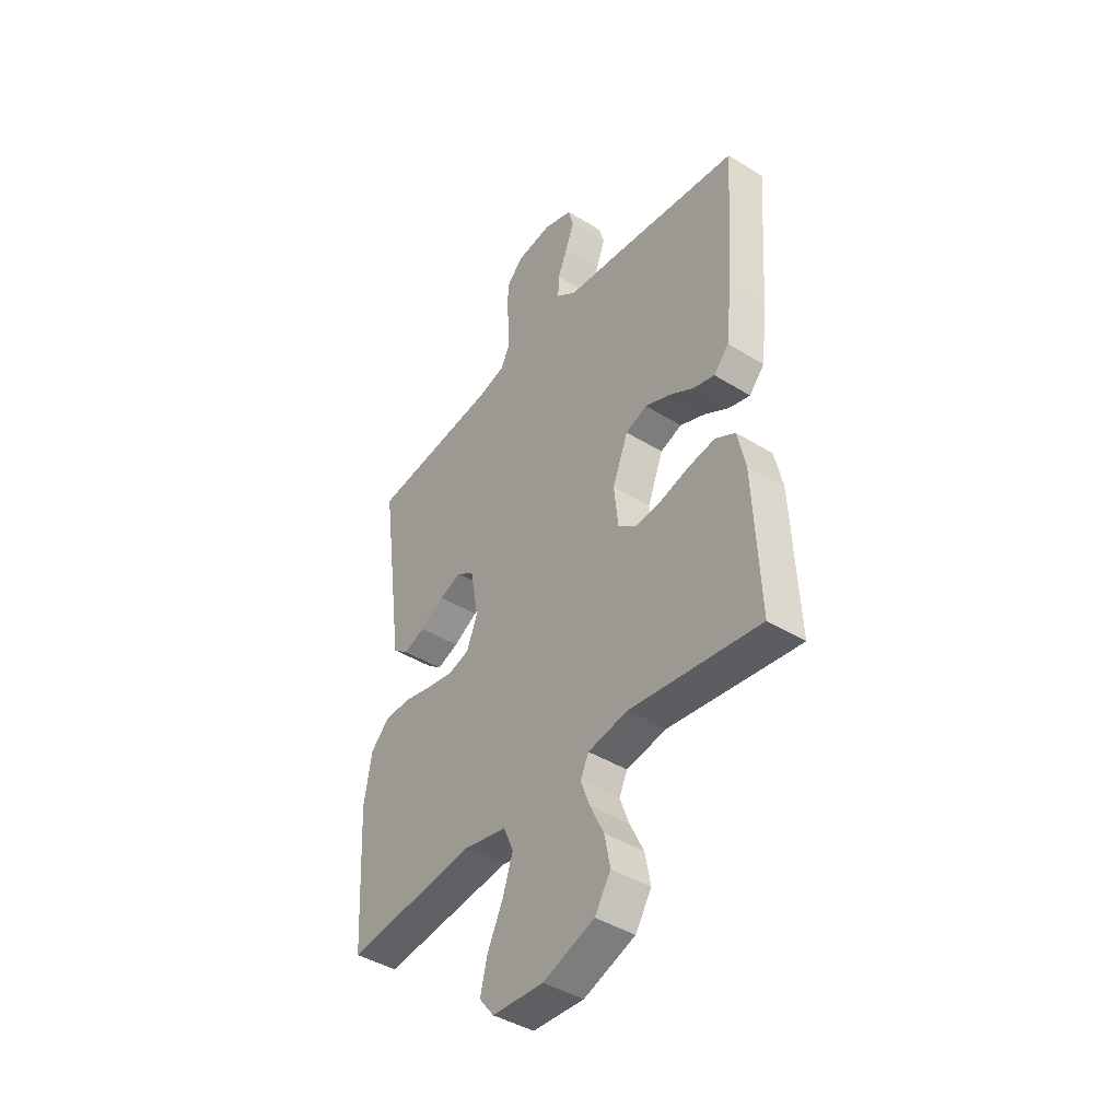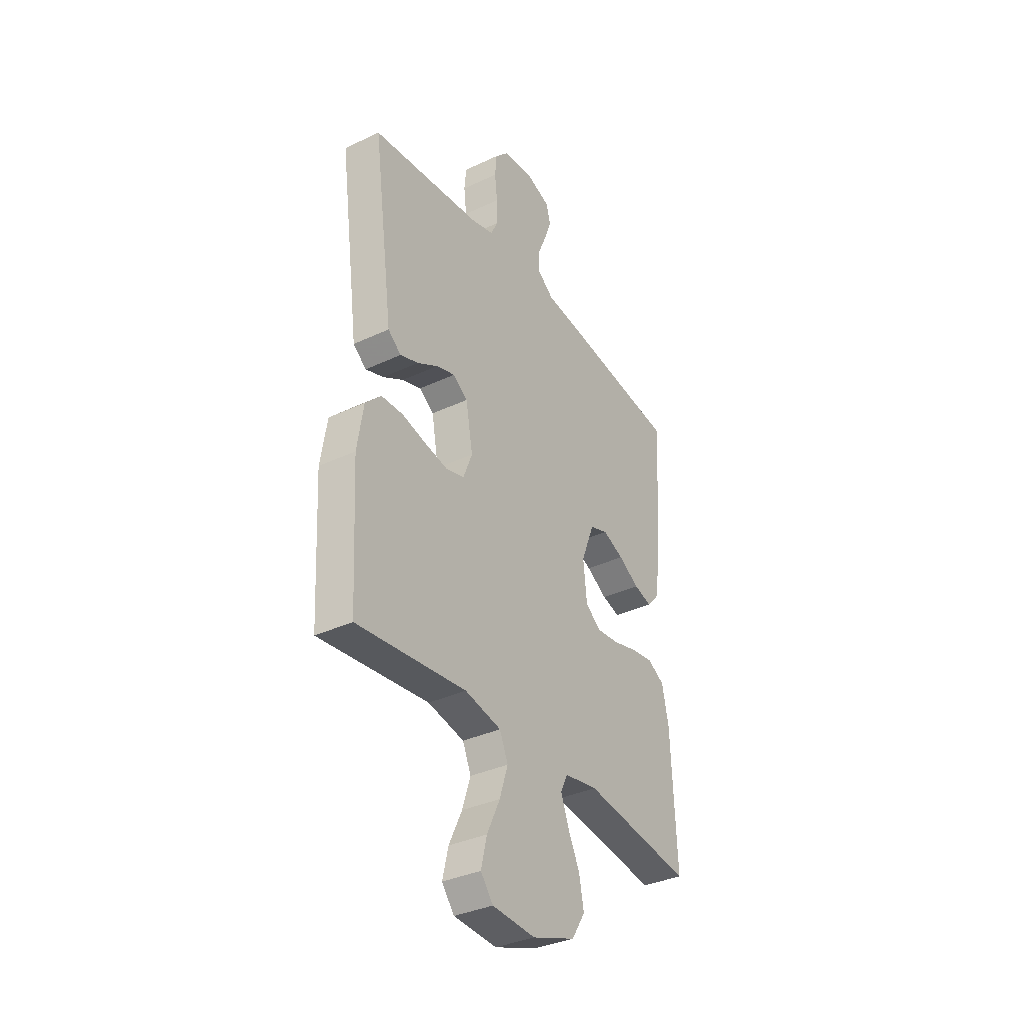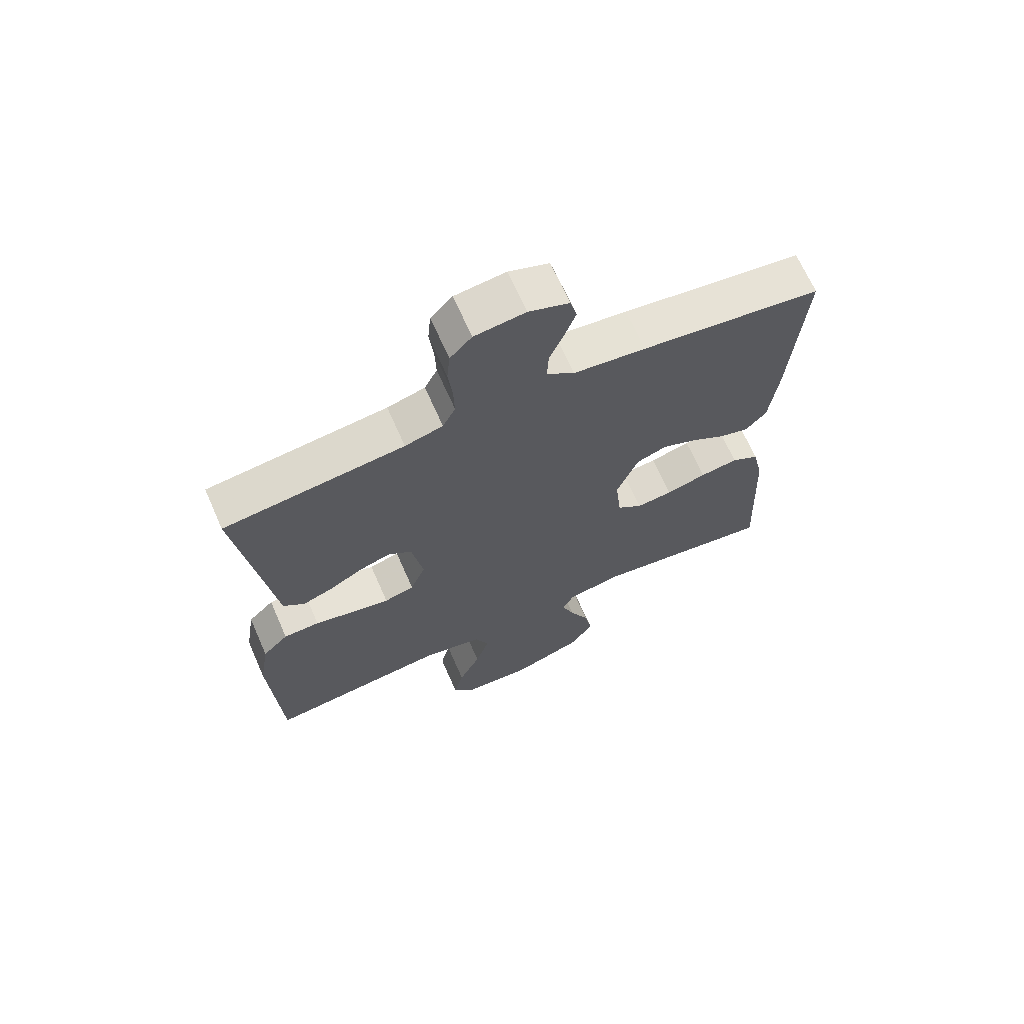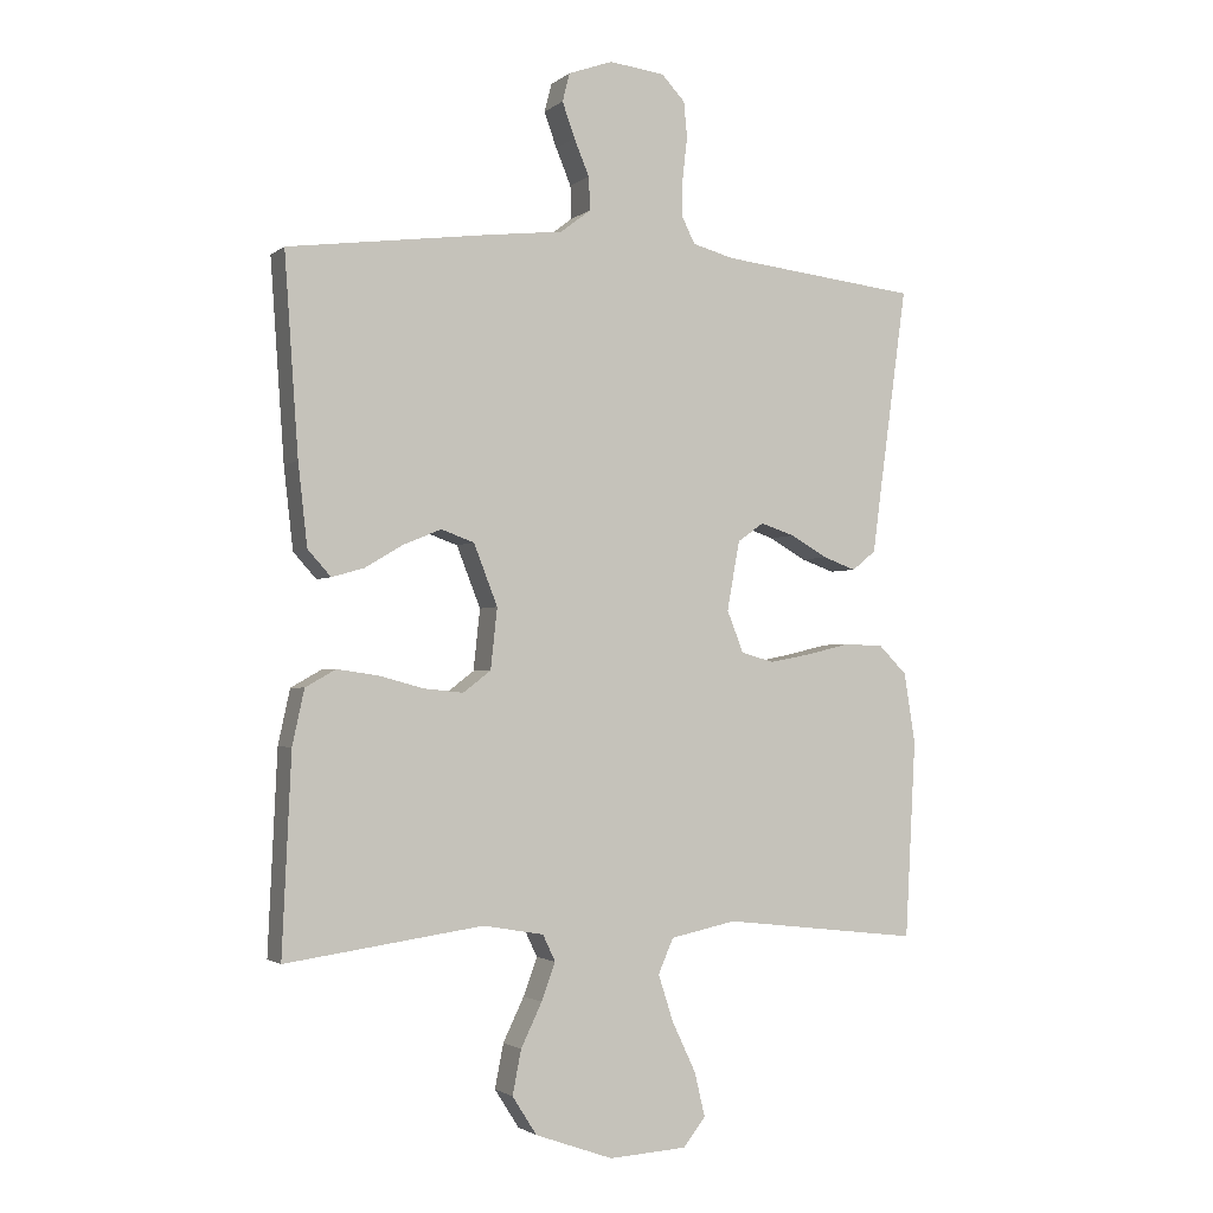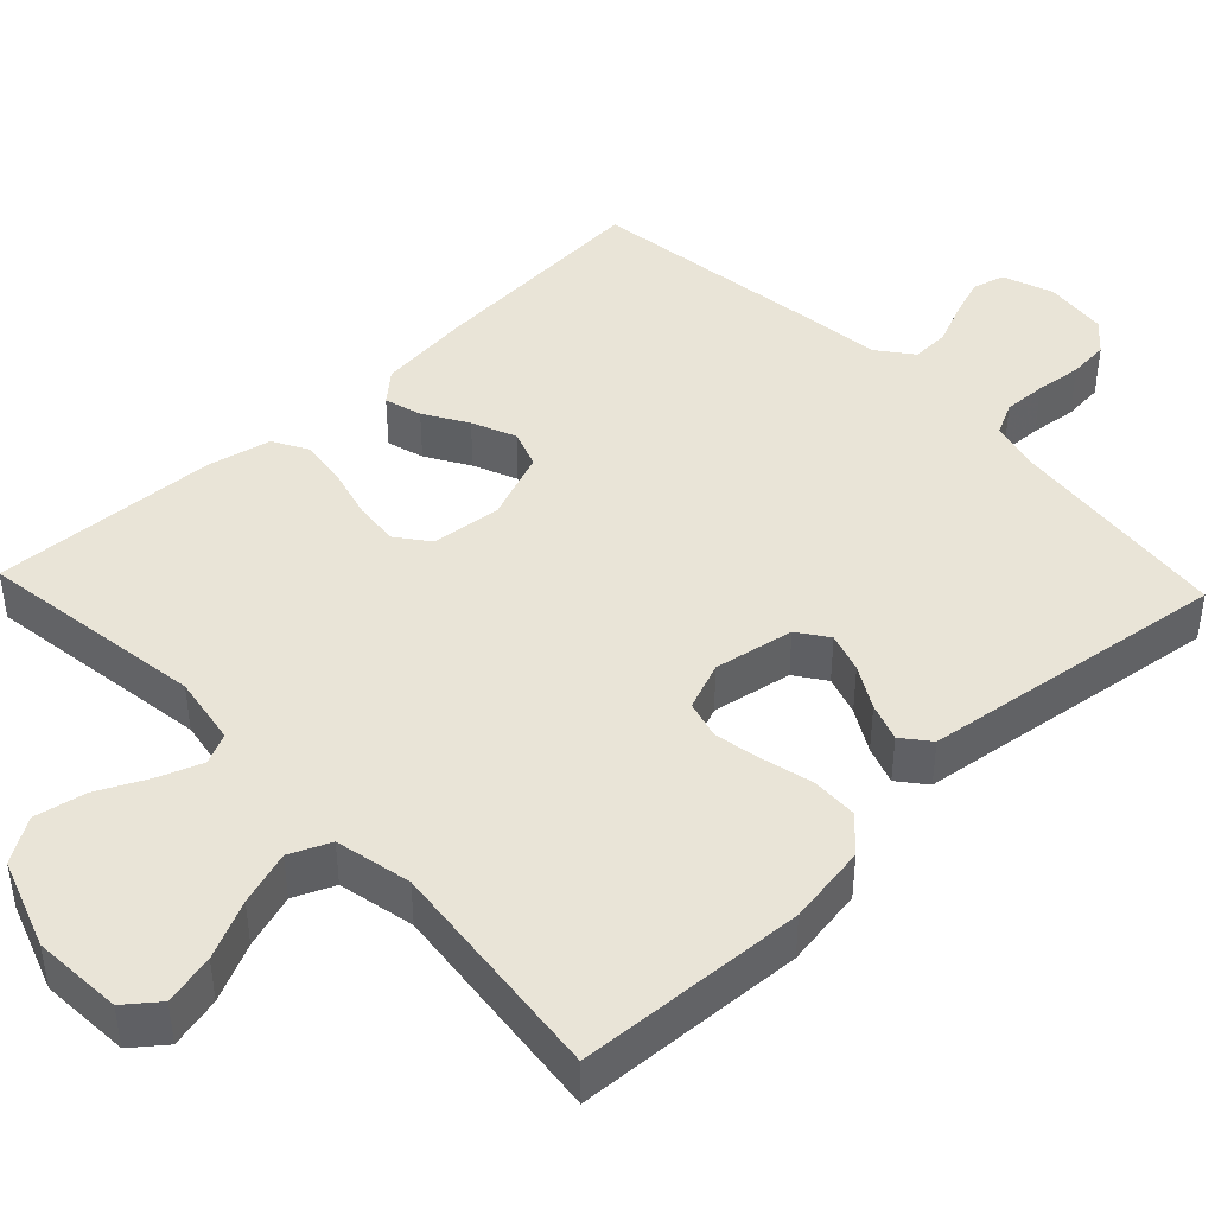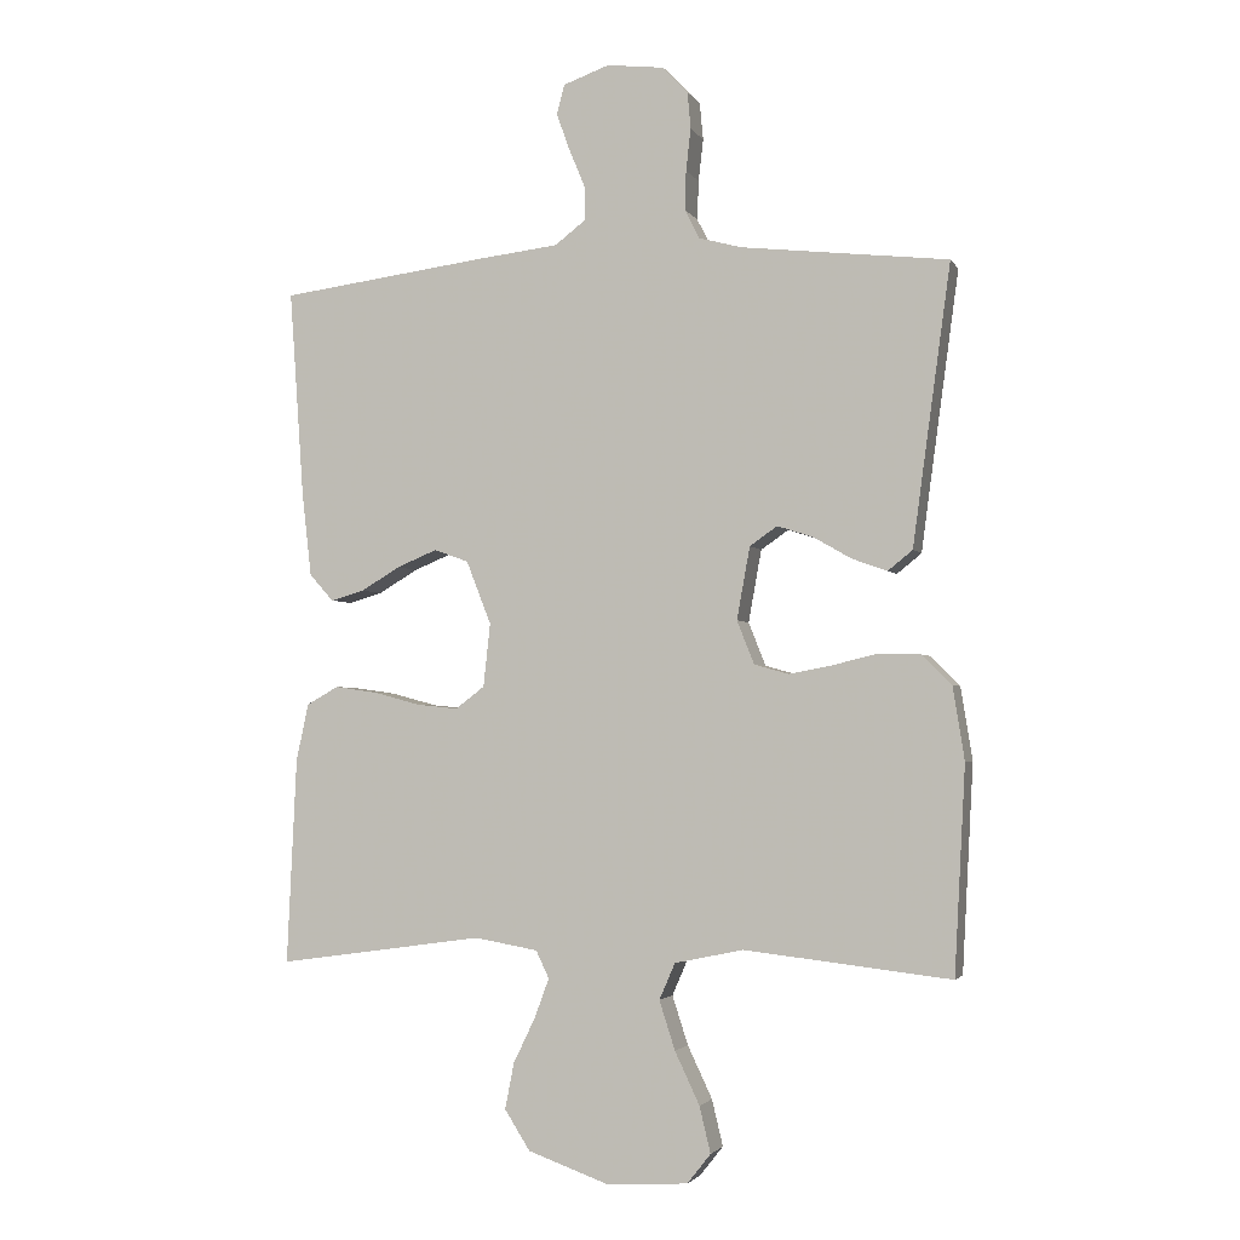
<metadata>
{"format":"obj","ext":"obj","renderer":"f3d","projection":"perspective","resolution":1024,"background":"white","views":[{"elev":-42.6,"azim":53.6,"up":"+Z"},{"elev":-35.3,"azim":-58.0,"up":"+Z"},{"elev":67.7,"azim":-23.8,"up":"+Z"},{"elev":-2.1,"azim":156.2,"up":"+Z"},{"elev":43.3,"azim":-133.5,"up":"+Y"},{"elev":-2.7,"azim":-163.3,"up":"+Z"}]}
</metadata>
<code>
v 0.5 0.07 -0.5
v 0.2 0.07 -0.458
v 0.108 0.07 -0.474
v 0.089 0.07 -0.514
v 0.11 0.07 -0.571
v 0.142 0.07 -0.637
v 0.155 0.07 -0.704
v 0.118 0.07 -0.762
v 0 0.07 -0.804
v -0.118 0.07 -0.797
v -0.152 0.07 -0.754
v -0.136 0.07 -0.687
v -0.1 0.07 -0.611
v -0.077 0.07 -0.54
v -0.1 0.07 -0.487
v -0.2 0.07 -0.466
v -0.5 0.07 -0.5
v -0.516 0.07 -0.2
v -0.499 0.07 -0.094
v -0.456 0.07 -0.051
v -0.396 0.07 -0.049
v -0.33 0.07 -0.065
v -0.267 0.07 -0.077
v -0.217 0.07 -0.063
v -0.192 0.07 0
v -0.211 0.07 0.105
v -0.251 0.07 0.133
v -0.303 0.07 0.116
v -0.359 0.07 0.084
v -0.409 0.07 0.066
v -0.445 0.07 0.095
v -0.459 0.07 0.2
v -0.5 0.07 0.5
v -0.2 0.07 0.534
v -0.137 0.07 0.551
v -0.116 0.07 0.593
v -0.118 0.07 0.65
v -0.125 0.07 0.711
v -0.12 0.07 0.765
v -0.084 0.07 0.803
v 0 0.07 0.813
v 0.067 0.07 0.789
v 0.078 0.07 0.746
v 0.059 0.07 0.693
v 0.036 0.07 0.638
v 0.034 0.07 0.588
v 0.08 0.07 0.553
v 0.2 0.07 0.539
v 0.5 0.07 0.5
v 0.479 0.07 0.2
v 0.465 0.07 0.077
v 0.43 0.07 0.038
v 0.381 0.07 0.052
v 0.324 0.07 0.086
v 0.266 0.07 0.11
v 0.216 0.07 0.092
v 0.18 0.07 0
v 0.19 0.07 -0.092
v 0.232 0.07 -0.124
v 0.292 0.07 -0.118
v 0.359 0.07 -0.1
v 0.422 0.07 -0.091
v 0.468 0.07 -0.117
v 0.486 0.07 -0.2
v 0.5 0 -0.5
v 0.2 0 -0.458
v 0.108 0 -0.474
v 0.089 0 -0.514
v 0.11 0 -0.571
v 0.142 0 -0.637
v 0.155 0 -0.704
v 0.118 0 -0.762
v 0 0 -0.804
v -0.118 0 -0.797
v -0.152 0 -0.754
v -0.136 0 -0.687
v -0.1 0 -0.611
v -0.077 0 -0.54
v -0.1 0 -0.487
v -0.2 0 -0.466
v -0.5 0 -0.5
v -0.516 0 -0.2
v -0.499 0 -0.094
v -0.456 0 -0.051
v -0.396 0 -0.049
v -0.33 0 -0.065
v -0.267 0 -0.077
v -0.217 0 -0.063
v -0.192 0 0
v -0.211 0 0.105
v -0.251 0 0.133
v -0.303 0 0.116
v -0.359 0 0.084
v -0.409 0 0.066
v -0.445 0 0.095
v -0.459 0 0.2
v -0.5 0 0.5
v -0.2 0 0.534
v -0.137 0 0.551
v -0.116 0 0.593
v -0.118 0 0.65
v -0.125 0 0.711
v -0.12 0 0.765
v -0.084 0 0.803
v 0 0 0.813
v 0.067 0 0.789
v 0.078 0 0.746
v 0.059 0 0.693
v 0.036 0 0.638
v 0.034 0 0.588
v 0.08 0 0.553
v 0.2 0 0.539
v 0.5 0 0.5
v 0.479 0 0.2
v 0.465 0 0.077
v 0.43 0 0.038
v 0.381 0 0.052
v 0.324 0 0.086
v 0.266 0 0.11
v 0.216 0 0.092
v 0.18 0 0
v 0.19 0 -0.092
v 0.232 0 -0.124
v 0.292 0 -0.118
v 0.359 0 -0.1
v 0.422 0 -0.091
v 0.468 0 -0.117
v 0.486 0 -0.2
f 64 1 2
f 63 64 2
f 62 63 2
f 61 62 2
f 60 61 2
f 59 60 2 3
f 58 59 3 4
f 57 58 4
f 52 53 54
f 51 52 54
f 50 51 54
f 49 50 54
f 48 49 54
f 47 48 54
f 46 47 54 55
f 43 44 45
f 42 43 45
f 41 42 45
f 40 41 45
f 39 40 45
f 38 39 45
f 37 38 45
f 36 37 45 46
f 46 55 56
f 36 46 56
f 35 36 56
f 32 33 34
f 32 34 35
f 31 32 35
f 30 31 35
f 29 30 35
f 28 29 35
f 20 21 22
f 19 20 22
f 18 19 22
f 17 18 22
f 16 17 22
f 15 16 22 23
f 14 15 23 24
f 11 12 13
f 10 11 13
f 9 10 13
f 8 9 13
f 7 8 13
f 6 7 13
f 5 6 13
f 4 5 13 14
f 14 24 25
f 4 14 25
f 57 4 25
f 27 28 35
f 35 56 57
f 27 35 57
f 26 27 57
f 25 26 57
f 66 65 128
f 66 128 127
f 66 127 126
f 66 126 125
f 66 125 124
f 67 66 124 123
f 68 67 123 122
f 68 122 121
f 118 117 116
f 118 116 115
f 118 115 114
f 118 114 113
f 118 113 112
f 118 112 111
f 119 118 111 110
f 109 108 107
f 109 107 106
f 109 106 105
f 109 105 104
f 109 104 103
f 109 103 102
f 109 102 101
f 110 109 101 100
f 120 119 110
f 120 110 100
f 120 100 99
f 98 97 96
f 99 98 96
f 99 96 95
f 99 95 94
f 99 94 93
f 99 93 92
f 86 85 84
f 86 84 83
f 86 83 82
f 86 82 81
f 86 81 80
f 87 86 80 79
f 88 87 79 78
f 77 76 75
f 77 75 74
f 77 74 73
f 77 73 72
f 77 72 71
f 77 71 70
f 77 70 69
f 78 77 69 68
f 89 88 78
f 89 78 68
f 89 68 121
f 99 92 91
f 121 120 99
f 121 99 91
f 121 91 90
f 121 90 89
f 1 65 66 2
f 2 66 67 3
f 3 67 68 4
f 4 68 69 5
f 5 69 70 6
f 6 70 71 7
f 7 71 72 8
f 8 72 73 9
f 9 73 74 10
f 10 74 75 11
f 11 75 76 12
f 12 76 77 13
f 13 77 78 14
f 14 78 79 15
f 15 79 80 16
f 16 80 81 17
f 17 81 82 18
f 18 82 83 19
f 19 83 84 20
f 20 84 85 21
f 21 85 86 22
f 22 86 87 23
f 23 87 88 24
f 24 88 89 25
f 25 89 90 26
f 26 90 91 27
f 27 91 92 28
f 28 92 93 29
f 29 93 94 30
f 30 94 95 31
f 31 95 96 32
f 32 96 97 33
f 33 97 98 34
f 34 98 99 35
f 35 99 100 36
f 36 100 101 37
f 37 101 102 38
f 38 102 103 39
f 39 103 104 40
f 40 104 105 41
f 41 105 106 42
f 42 106 107 43
f 43 107 108 44
f 44 108 109 45
f 45 109 110 46
f 46 110 111 47
f 47 111 112 48
f 48 112 113 49
f 49 113 114 50
f 50 114 115 51
f 51 115 116 52
f 52 116 117 53
f 53 117 118 54
f 54 118 119 55
f 55 119 120 56
f 56 120 121 57
f 57 121 122 58
f 58 122 123 59
f 59 123 124 60
f 60 124 125 61
f 61 125 126 62
f 62 126 127 63
f 63 127 128 64
f 64 128 65 1

</code>
